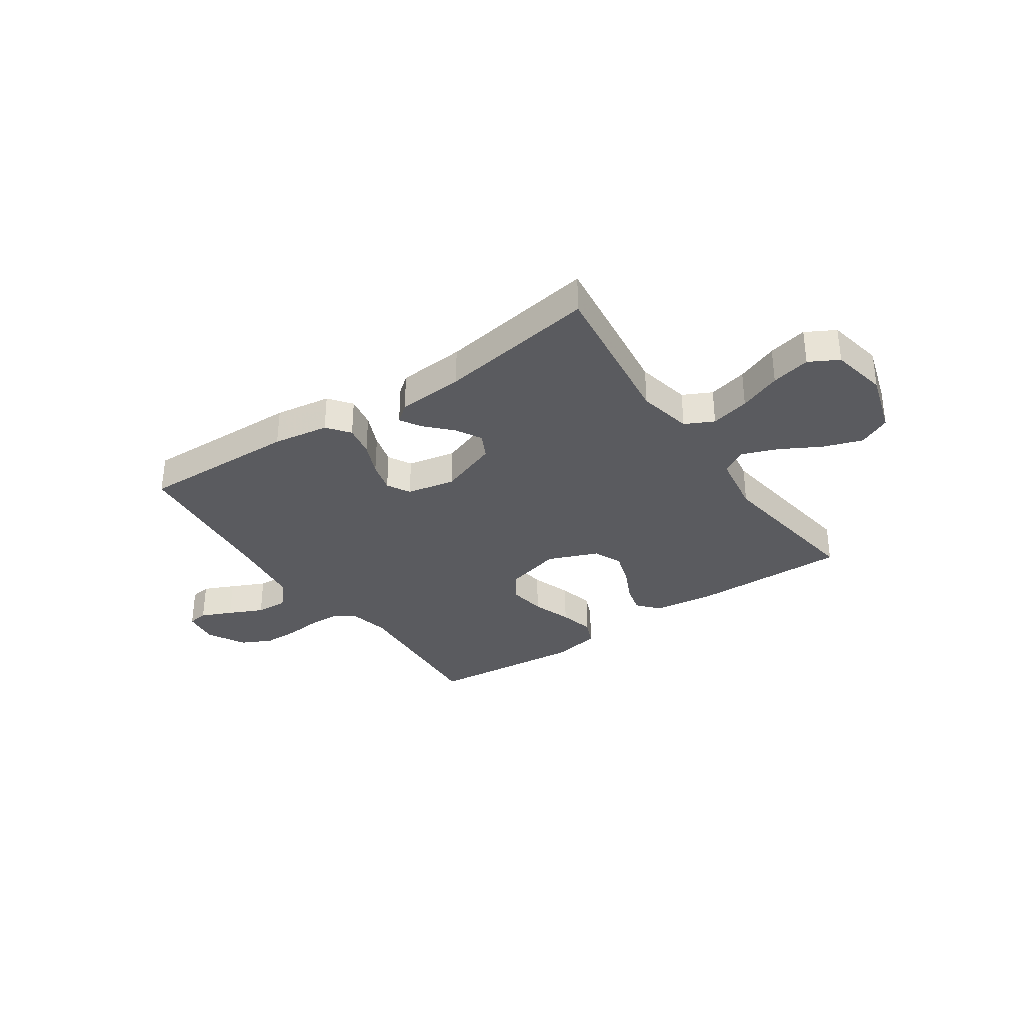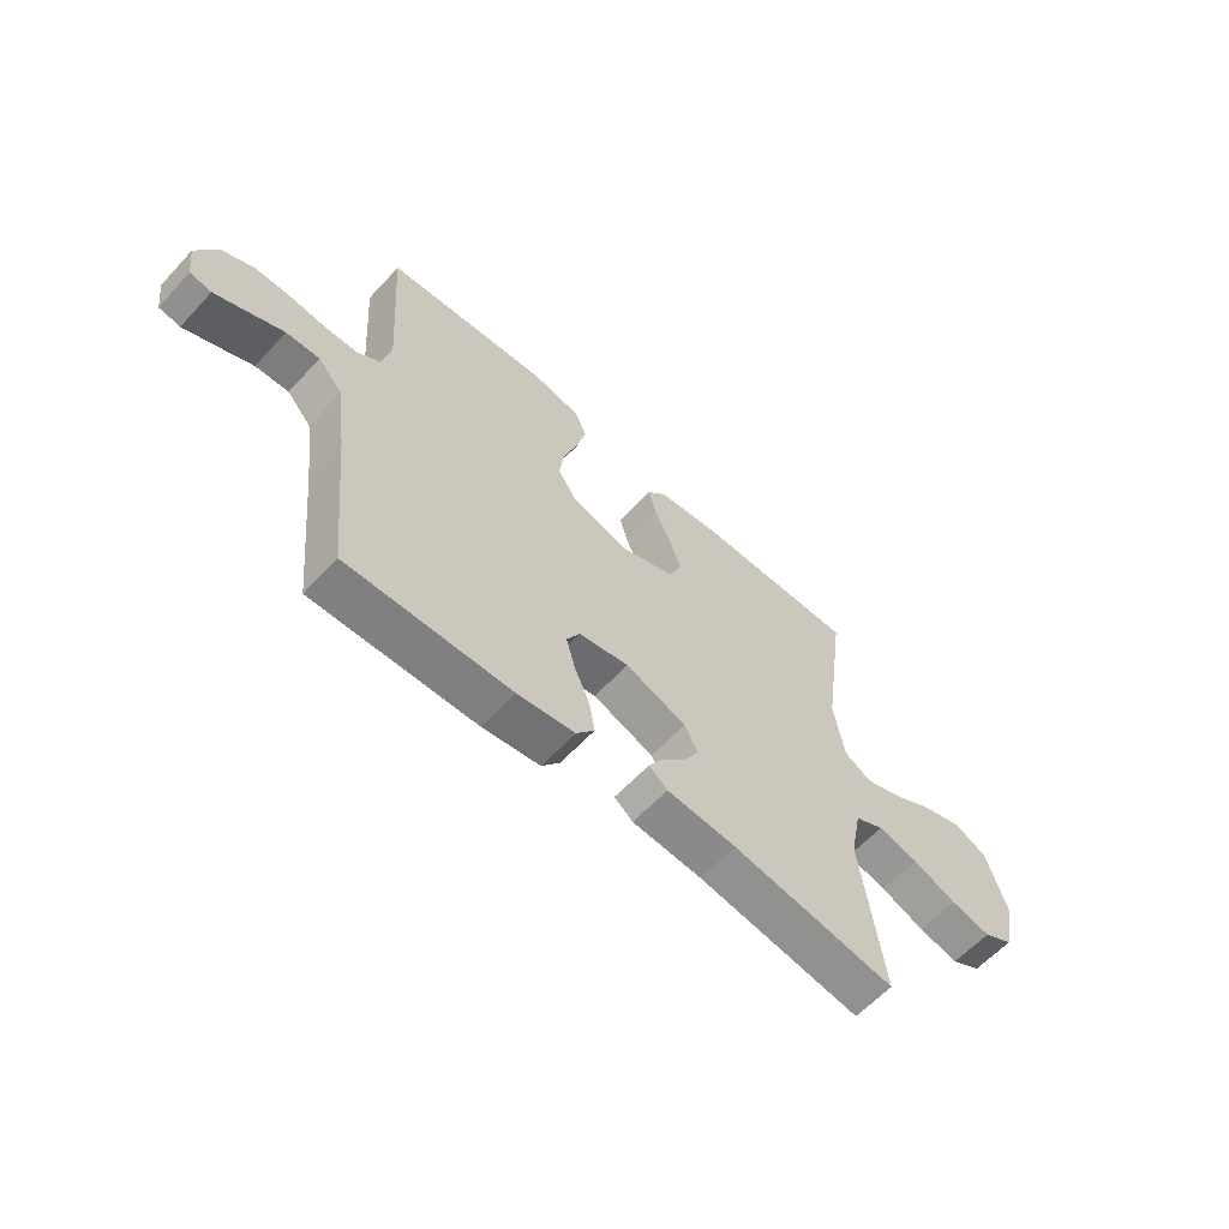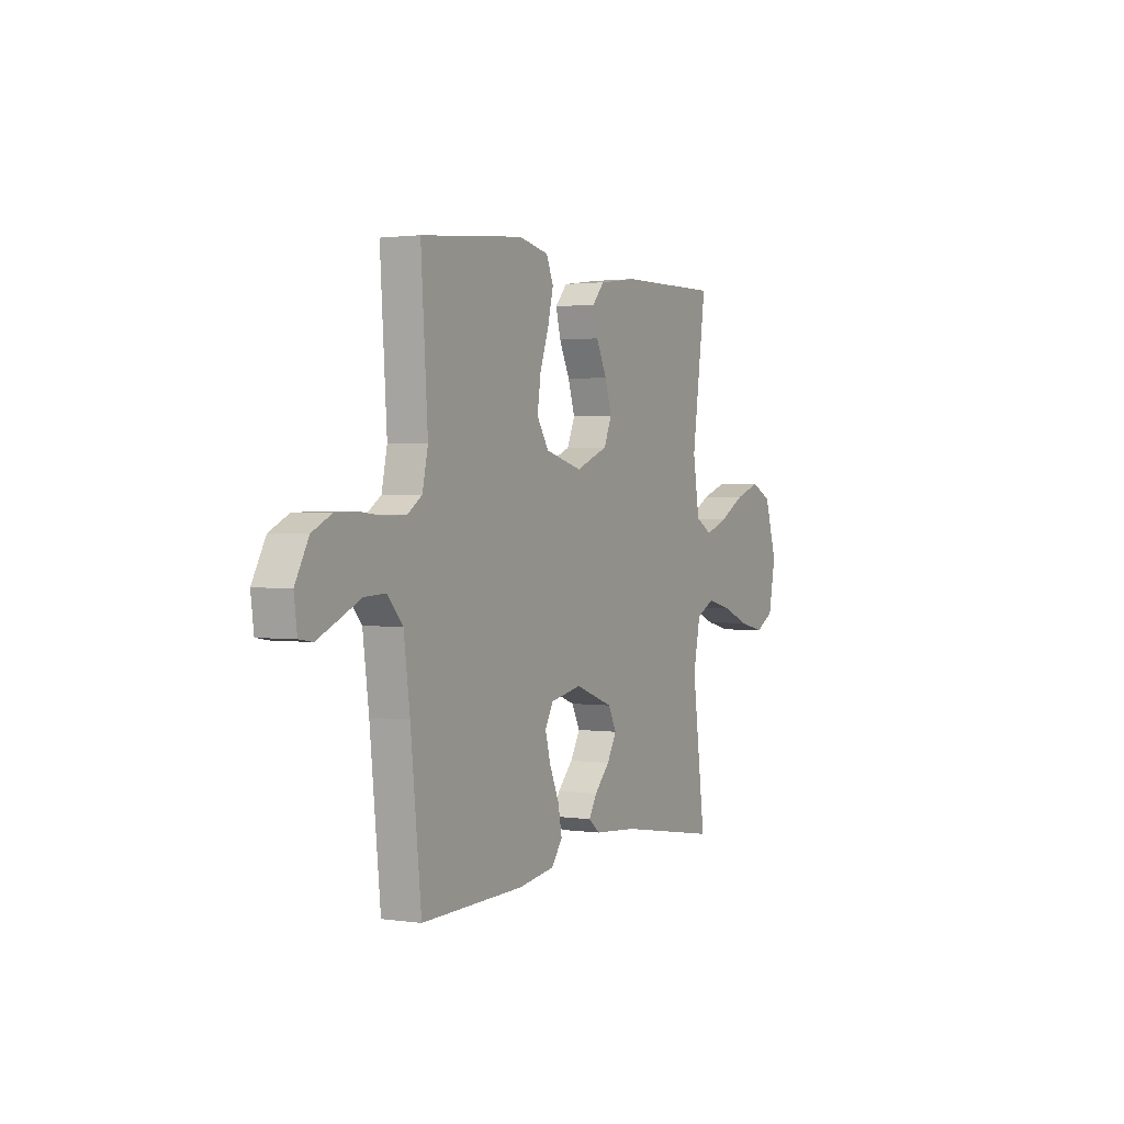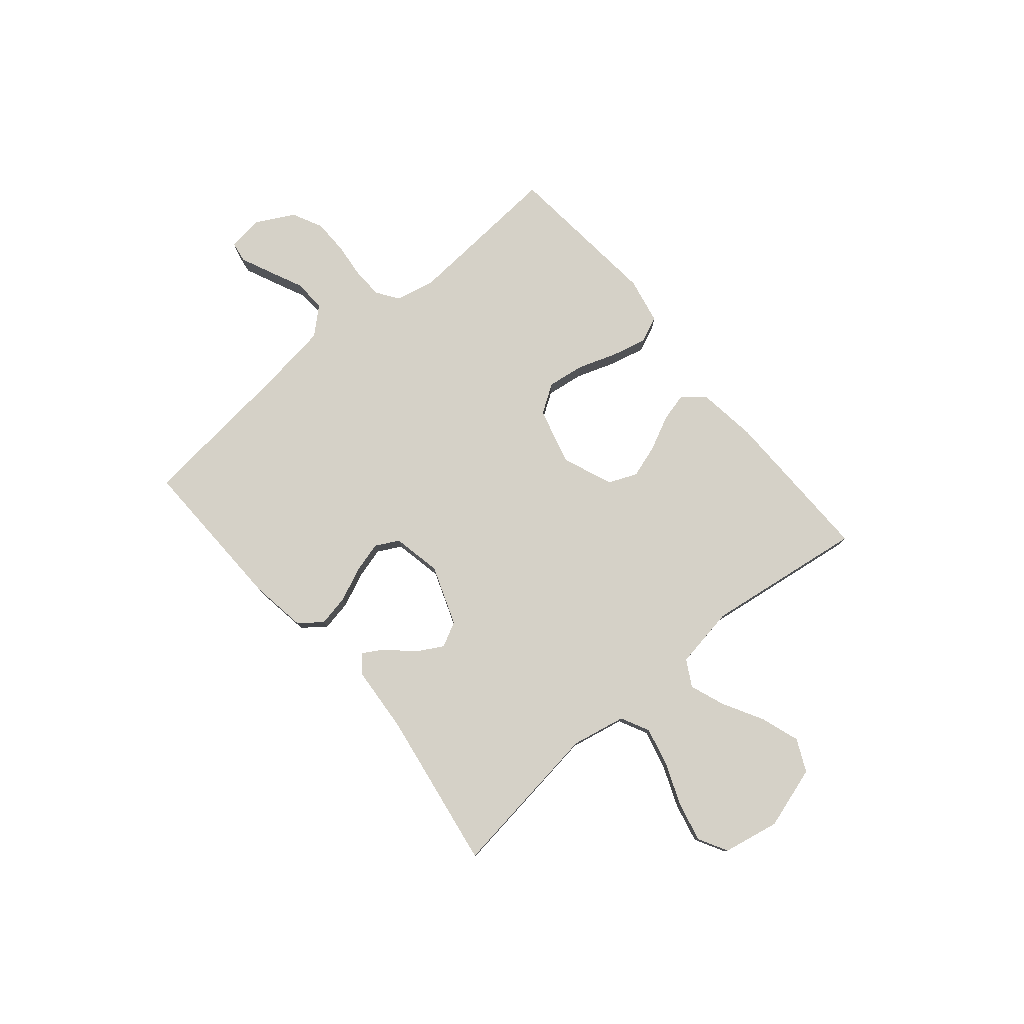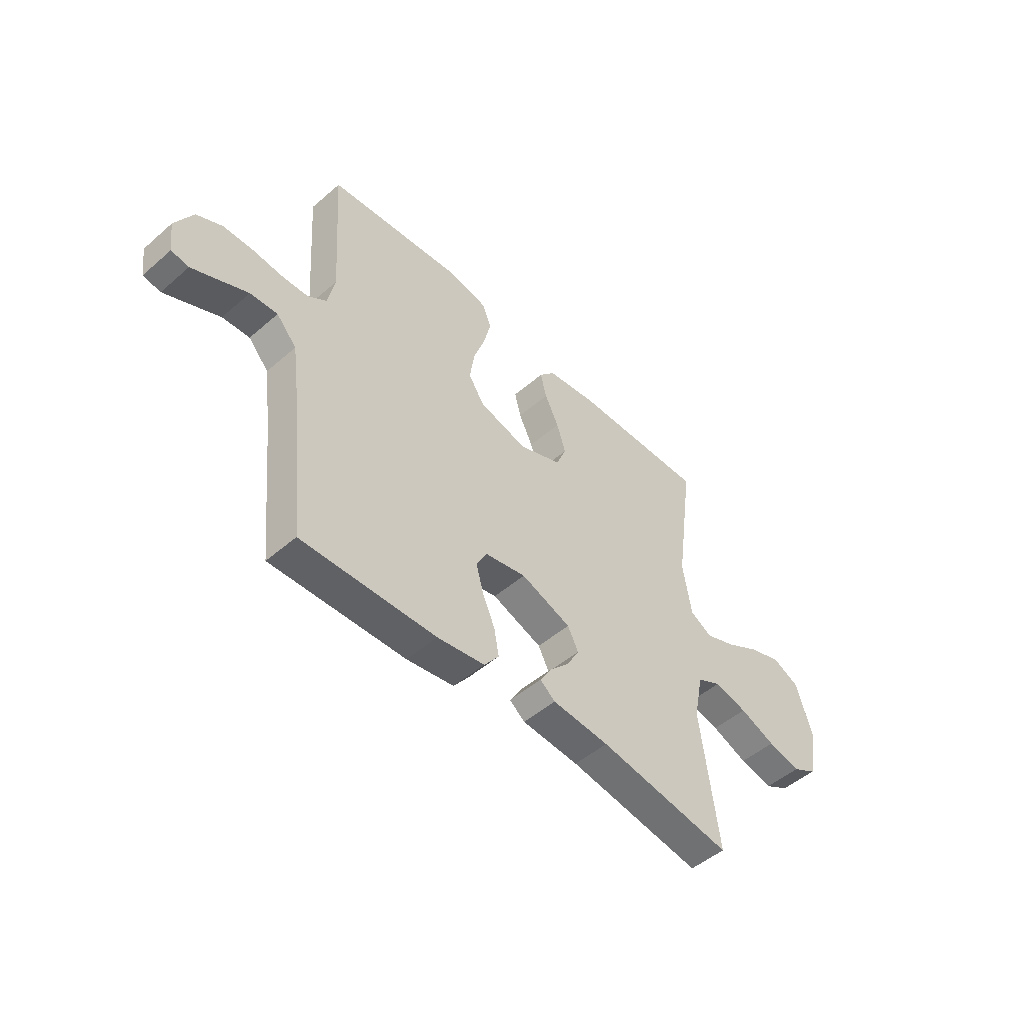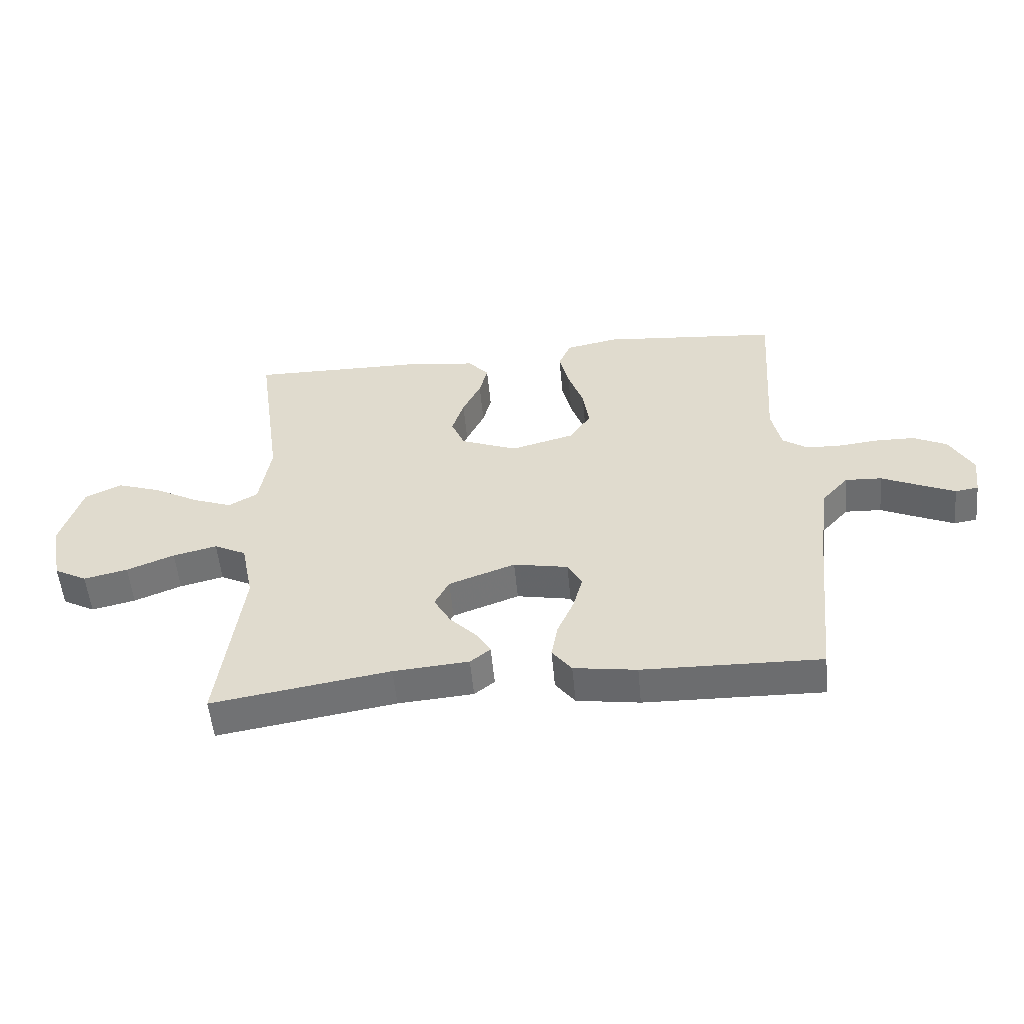
<metadata>
{"format":"obj","ext":"obj","renderer":"f3d","projection":"perspective","resolution":1024,"background":"white","views":[{"elev":-33.4,"azim":-145.6,"up":"+Y"},{"elev":-60.8,"azim":137.4,"up":"+Z"},{"elev":1.6,"azim":117.7,"up":"+Z"},{"elev":78.7,"azim":-130.2,"up":"+Y"},{"elev":-49.4,"azim":133.7,"up":"+Z"},{"elev":-54.1,"azim":5.4,"up":"+Z"}]}
</metadata>
<code>
v -0.5 0.07 -0.5
v -0.461 0.07 -0.2
v -0.482 0.07 -0.097
v -0.536 0.07 -0.07
v -0.61 0.07 -0.088
v -0.69 0.07 -0.12
v -0.764 0.07 -0.137
v -0.819 0.07 -0.107
v -0.84 0.07 0
v -0.804 0.07 0.118
v -0.743 0.07 0.147
v -0.669 0.07 0.122
v -0.593 0.07 0.08
v -0.526 0.07 0.055
v -0.477 0.07 0.083
v -0.458 0.07 0.2
v -0.5 0.07 0.5
v -0.2 0.07 0.496
v -0.088 0.07 0.481
v -0.053 0.07 0.441
v -0.067 0.07 0.386
v -0.098 0.07 0.322
v -0.118 0.07 0.259
v -0.095 0.07 0.205
v 0 0.07 0.167
v 0.108 0.07 0.196
v 0.143 0.07 0.25
v 0.133 0.07 0.32
v 0.107 0.07 0.395
v 0.091 0.07 0.461
v 0.112 0.07 0.51
v 0.2 0.07 0.528
v 0.5 0.07 0.5
v 0.48 0.07 0.2
v 0.496 0.07 0.125
v 0.538 0.07 0.096
v 0.597 0.07 0.094
v 0.664 0.07 0.101
v 0.73 0.07 0.1
v 0.787 0.07 0.072
v 0.826 0.07 0
v 0.817 0.07 -0.068
v 0.778 0.07 -0.074
v 0.72 0.07 -0.048
v 0.655 0.07 -0.018
v 0.594 0.07 -0.015
v 0.549 0.07 -0.065
v 0.531 0.07 -0.2
v 0.5 0.07 -0.5
v 0.2 0.07 -0.493
v 0.094 0.07 -0.477
v 0.061 0.07 -0.434
v 0.072 0.07 -0.375
v 0.1 0.07 -0.311
v 0.116 0.07 -0.252
v 0.092 0.07 -0.208
v 0 0.07 -0.19
v -0.112 0.07 -0.231
v -0.136 0.07 -0.278
v -0.108 0.07 -0.328
v -0.063 0.07 -0.375
v -0.039 0.07 -0.415
v -0.073 0.07 -0.442
v -0.2 0.07 -0.452
v -0.5 0 -0.5
v -0.461 0 -0.2
v -0.482 0 -0.097
v -0.536 0 -0.07
v -0.61 0 -0.088
v -0.69 0 -0.12
v -0.764 0 -0.137
v -0.819 0 -0.107
v -0.84 0 0
v -0.804 0 0.118
v -0.743 0 0.147
v -0.669 0 0.122
v -0.593 0 0.08
v -0.526 0 0.055
v -0.477 0 0.083
v -0.458 0 0.2
v -0.5 0 0.5
v -0.2 0 0.496
v -0.088 0 0.481
v -0.053 0 0.441
v -0.067 0 0.386
v -0.098 0 0.322
v -0.118 0 0.259
v -0.095 0 0.205
v 0 0 0.167
v 0.108 0 0.196
v 0.143 0 0.25
v 0.133 0 0.32
v 0.107 0 0.395
v 0.091 0 0.461
v 0.112 0 0.51
v 0.2 0 0.528
v 0.5 0 0.5
v 0.48 0 0.2
v 0.496 0 0.125
v 0.538 0 0.096
v 0.597 0 0.094
v 0.664 0 0.101
v 0.73 0 0.1
v 0.787 0 0.072
v 0.826 0 0
v 0.817 0 -0.068
v 0.778 0 -0.074
v 0.72 0 -0.048
v 0.655 0 -0.018
v 0.594 0 -0.015
v 0.549 0 -0.065
v 0.531 0 -0.2
v 0.5 0 -0.5
v 0.2 0 -0.493
v 0.094 0 -0.477
v 0.061 0 -0.434
v 0.072 0 -0.375
v 0.1 0 -0.311
v 0.116 0 -0.252
v 0.092 0 -0.208
v 0 0 -0.19
v -0.112 0 -0.231
v -0.136 0 -0.278
v -0.108 0 -0.328
v -0.063 0 -0.375
v -0.039 0 -0.415
v -0.073 0 -0.442
v -0.2 0 -0.452
f 62 63 64
f 61 62 64
f 60 61 64
f 64 1 2
f 60 64 2
f 59 60 2
f 58 59 2 3
f 57 58 3 4
f 56 57 4
f 52 53 54
f 51 52 54
f 50 51 54
f 49 50 54
f 48 49 54
f 47 48 54 55
f 46 47 55 56
f 43 44 45
f 42 43 45
f 41 42 45
f 40 41 45
f 39 40 45
f 38 39 45
f 37 38 45
f 36 37 45 46
f 46 56 4
f 36 46 4
f 35 36 4
f 32 33 34
f 31 32 34
f 30 31 34
f 29 30 34
f 28 29 34
f 27 28 34 35
f 20 21 22
f 19 20 22
f 18 19 22
f 17 18 22
f 16 17 22
f 15 16 22 23
f 14 15 23 24
f 11 12 13
f 10 11 13
f 9 10 13
f 8 9 13
f 7 8 13
f 6 7 13
f 5 6 13
f 4 5 13 14
f 26 27 35
f 25 26 35 4
f 4 14 24 25
f 128 127 126
f 128 126 125
f 128 125 124
f 66 65 128
f 66 128 124
f 66 124 123
f 67 66 123 122
f 68 67 122 121
f 68 121 120
f 118 117 116
f 118 116 115
f 118 115 114
f 118 114 113
f 118 113 112
f 119 118 112 111
f 120 119 111 110
f 109 108 107
f 109 107 106
f 109 106 105
f 109 105 104
f 109 104 103
f 109 103 102
f 109 102 101
f 110 109 101 100
f 68 120 110
f 68 110 100
f 68 100 99
f 98 97 96
f 98 96 95
f 98 95 94
f 98 94 93
f 98 93 92
f 99 98 92 91
f 86 85 84
f 86 84 83
f 86 83 82
f 86 82 81
f 86 81 80
f 87 86 80 79
f 88 87 79 78
f 77 76 75
f 77 75 74
f 77 74 73
f 77 73 72
f 77 72 71
f 77 71 70
f 77 70 69
f 78 77 69 68
f 99 91 90
f 68 99 90 89
f 89 88 78 68
f 1 65 66 2
f 2 66 67 3
f 3 67 68 4
f 4 68 69 5
f 5 69 70 6
f 6 70 71 7
f 7 71 72 8
f 8 72 73 9
f 9 73 74 10
f 10 74 75 11
f 11 75 76 12
f 12 76 77 13
f 13 77 78 14
f 14 78 79 15
f 15 79 80 16
f 16 80 81 17
f 17 81 82 18
f 18 82 83 19
f 19 83 84 20
f 20 84 85 21
f 21 85 86 22
f 22 86 87 23
f 23 87 88 24
f 24 88 89 25
f 25 89 90 26
f 26 90 91 27
f 27 91 92 28
f 28 92 93 29
f 29 93 94 30
f 30 94 95 31
f 31 95 96 32
f 32 96 97 33
f 33 97 98 34
f 34 98 99 35
f 35 99 100 36
f 36 100 101 37
f 37 101 102 38
f 38 102 103 39
f 39 103 104 40
f 40 104 105 41
f 41 105 106 42
f 42 106 107 43
f 43 107 108 44
f 44 108 109 45
f 45 109 110 46
f 46 110 111 47
f 47 111 112 48
f 48 112 113 49
f 49 113 114 50
f 50 114 115 51
f 51 115 116 52
f 52 116 117 53
f 53 117 118 54
f 54 118 119 55
f 55 119 120 56
f 56 120 121 57
f 57 121 122 58
f 58 122 123 59
f 59 123 124 60
f 60 124 125 61
f 61 125 126 62
f 62 126 127 63
f 63 127 128 64
f 64 128 65 1

</code>
